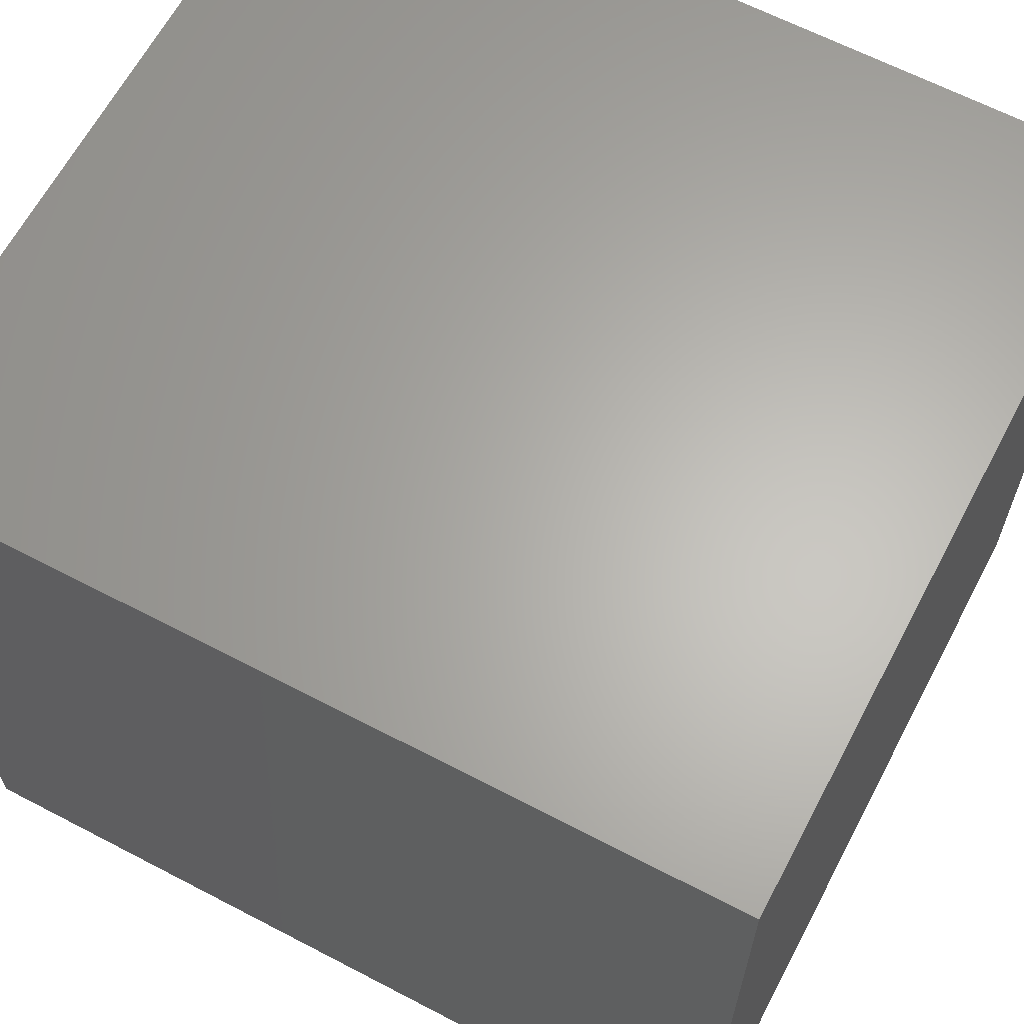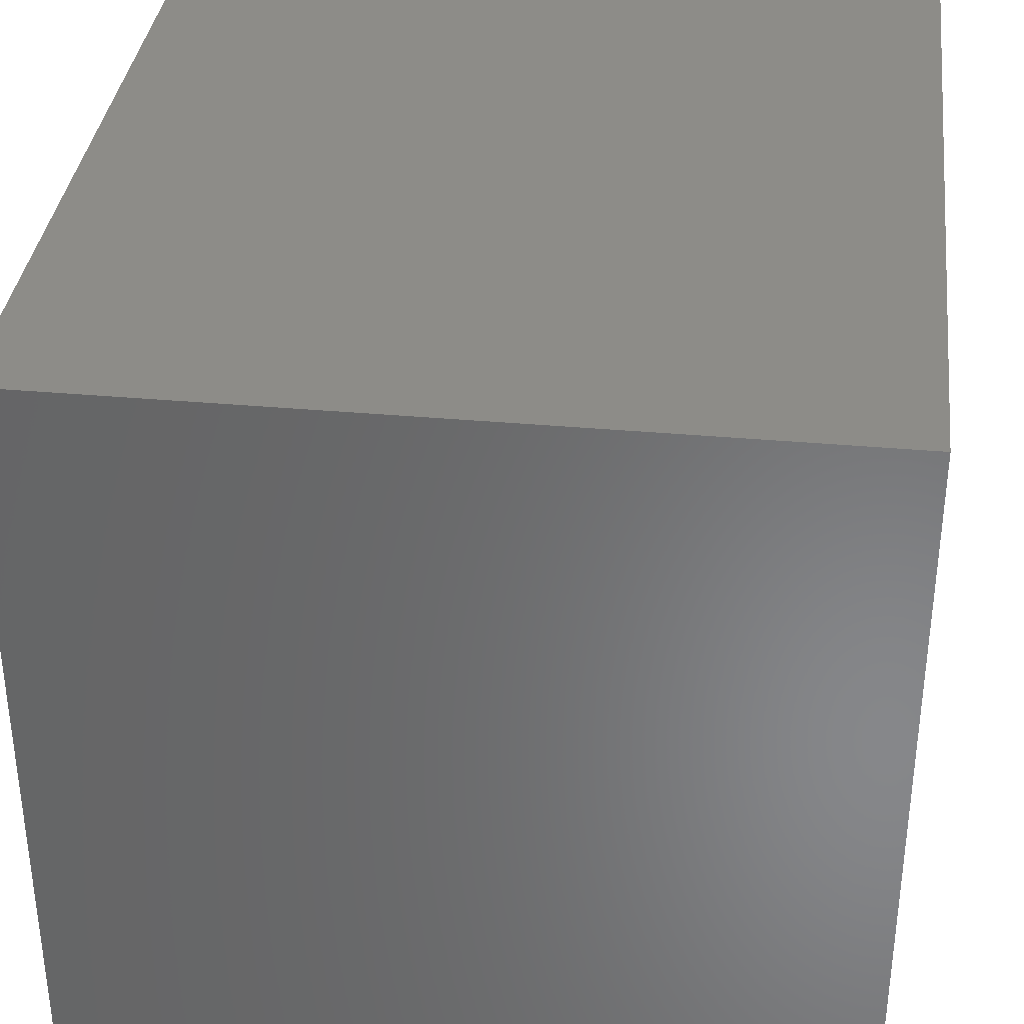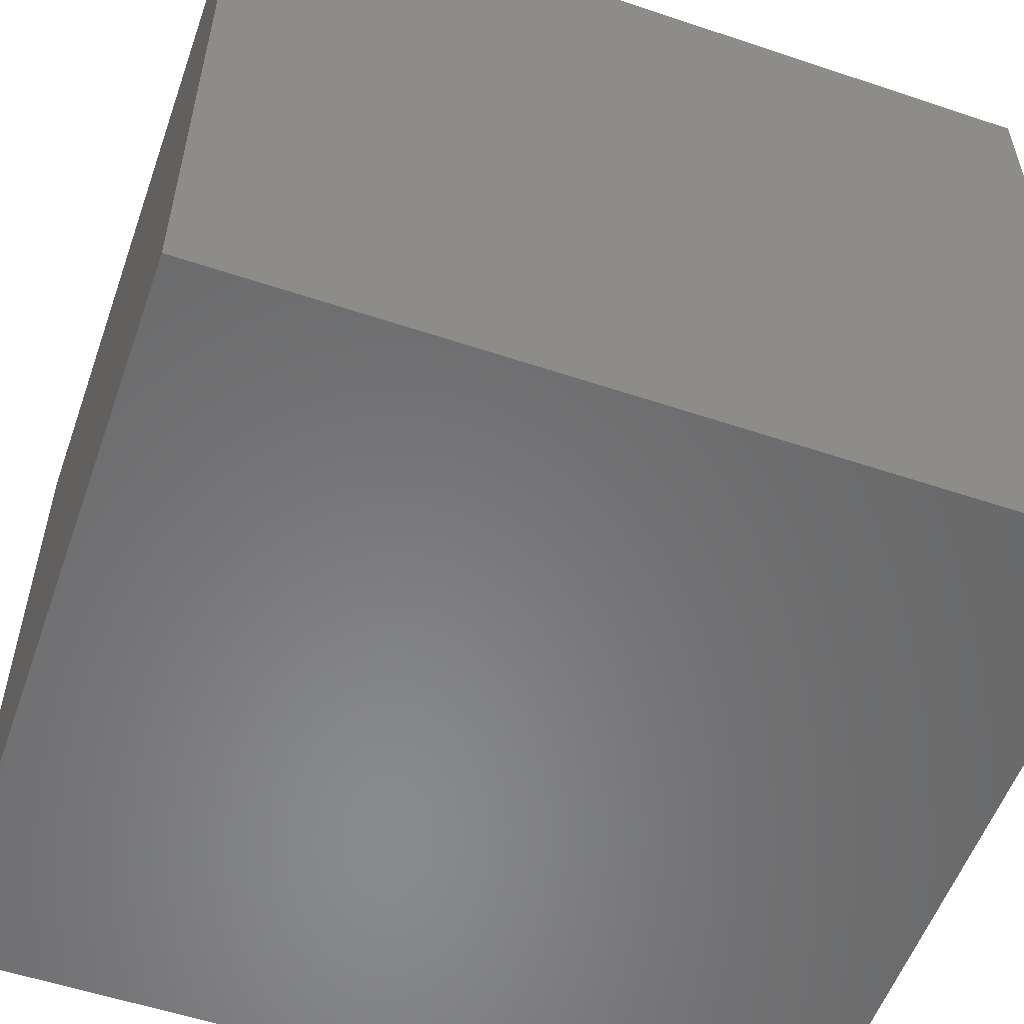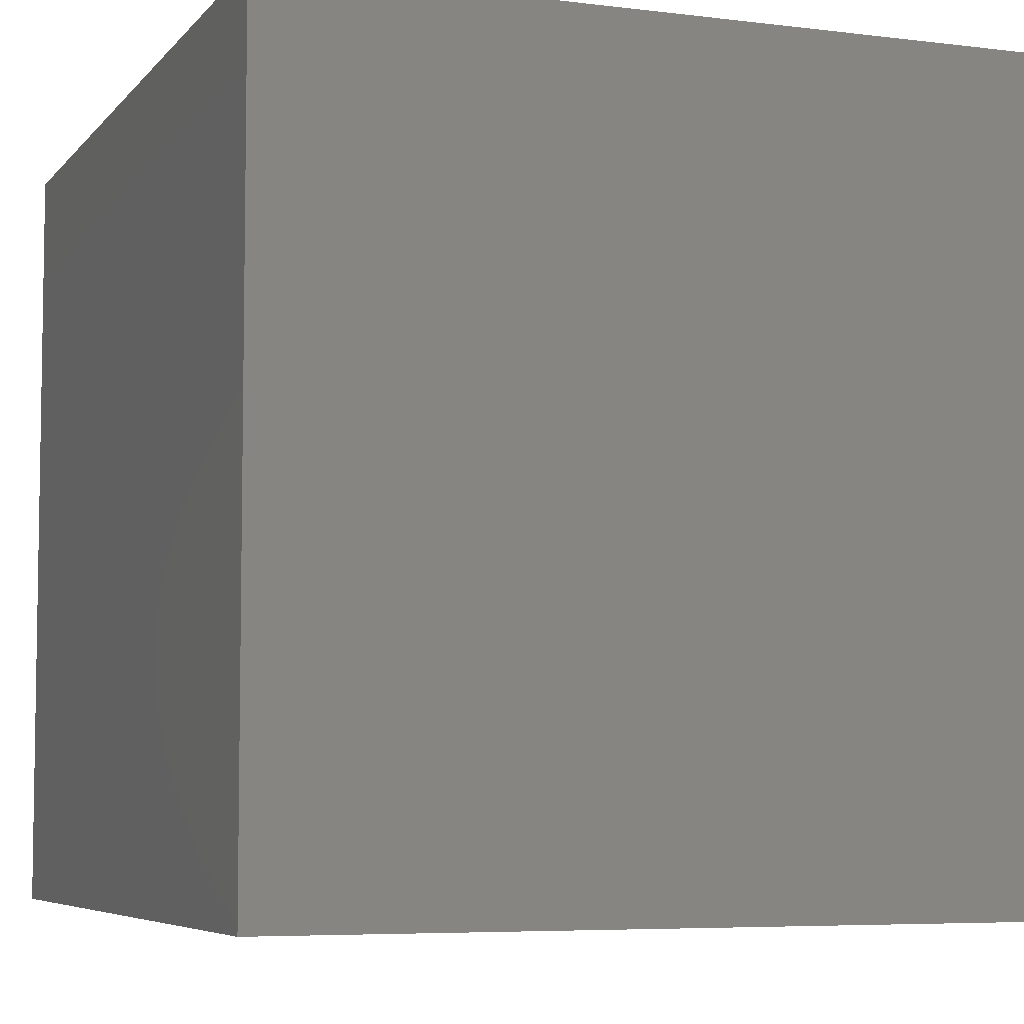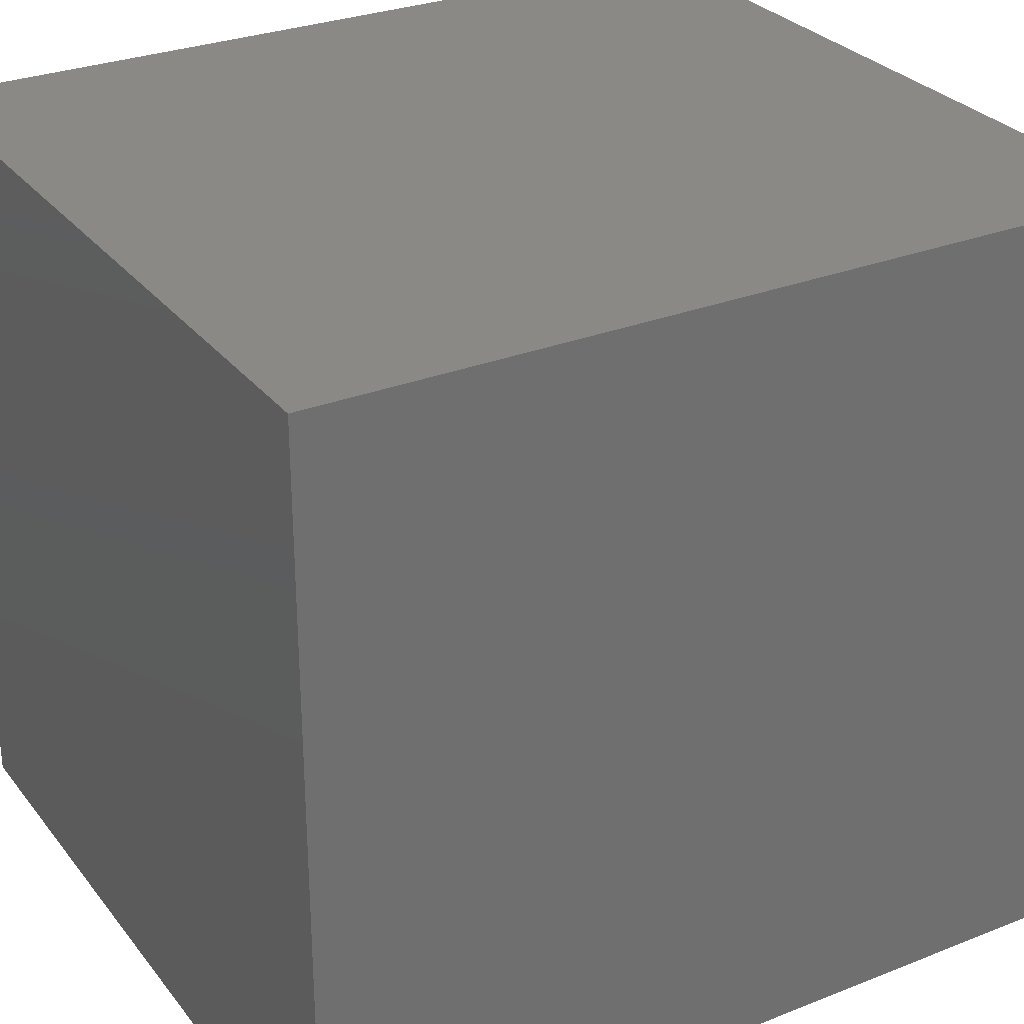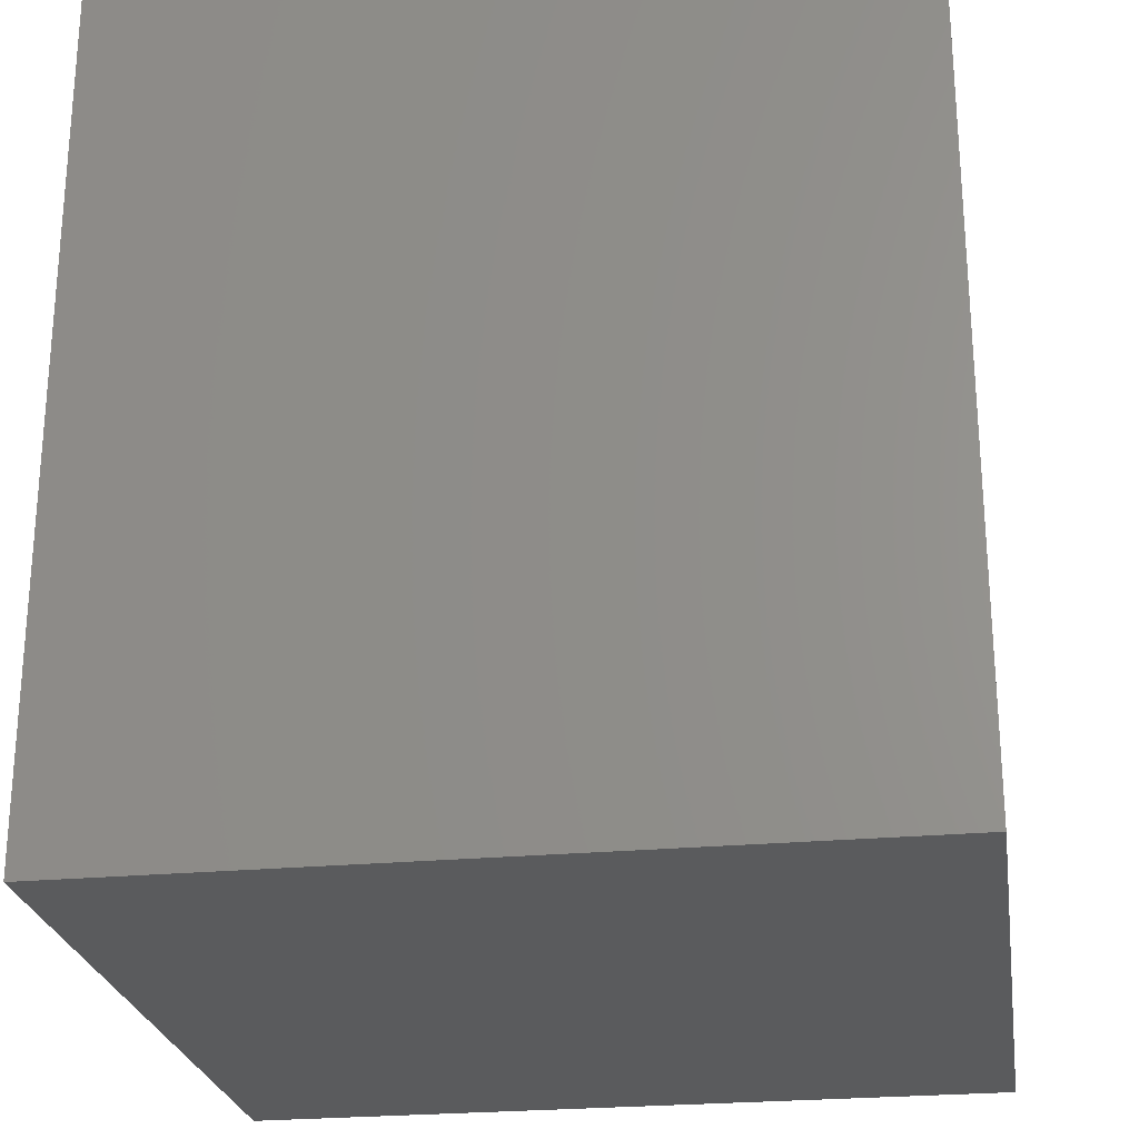
<metadata>
{"format":"stl","ext":"stl","renderer":"f3d","projection":"perspective","resolution":1024,"background":"white","views":[{"elev":64.0,"azim":117.8,"up":"+Z"},{"elev":35.6,"azim":6.8,"up":"+Z"},{"elev":-55.6,"azim":-109.4,"up":"+Z"},{"elev":-6.0,"azim":159.2,"up":"+Z"},{"elev":29.1,"azim":59.6,"up":"+Z"},{"elev":-24.9,"azim":-171.3,"up":"+Y"}]}
</metadata>
<code>
# stl→obj: 12 verts, 20 faces
v 0.7434 -0.01587 -0.8111
v -0.8397 -0.8571 -0.8111
v -0.8397 -0.01587 -0.8111
v 0.7434 -0.8571 -0.8111
v -0.8397 -0.8571 0.772
v -0.8397 -0.01587 0.772
v 0.7434 -0.01587 0.772
v 0.7434 -0.8571 0.772
v -0.8397 0.8571 -0.8111
v 0.7434 0.8571 -0.8111
v -0.8397 0.8571 0.772
v 0.7434 0.8571 0.772
f 1 2 3
f 1 4 2
f 3 5 6
f 3 2 5
f 7 4 1
f 7 8 4
f 1 3 9
f 1 9 10
f 8 2 4
f 8 5 2
f 6 8 7
f 6 5 8
f 3 6 11
f 3 11 9
f 7 1 10
f 7 10 12
f 12 10 9
f 12 9 11
f 6 7 12
f 6 12 11

</code>
